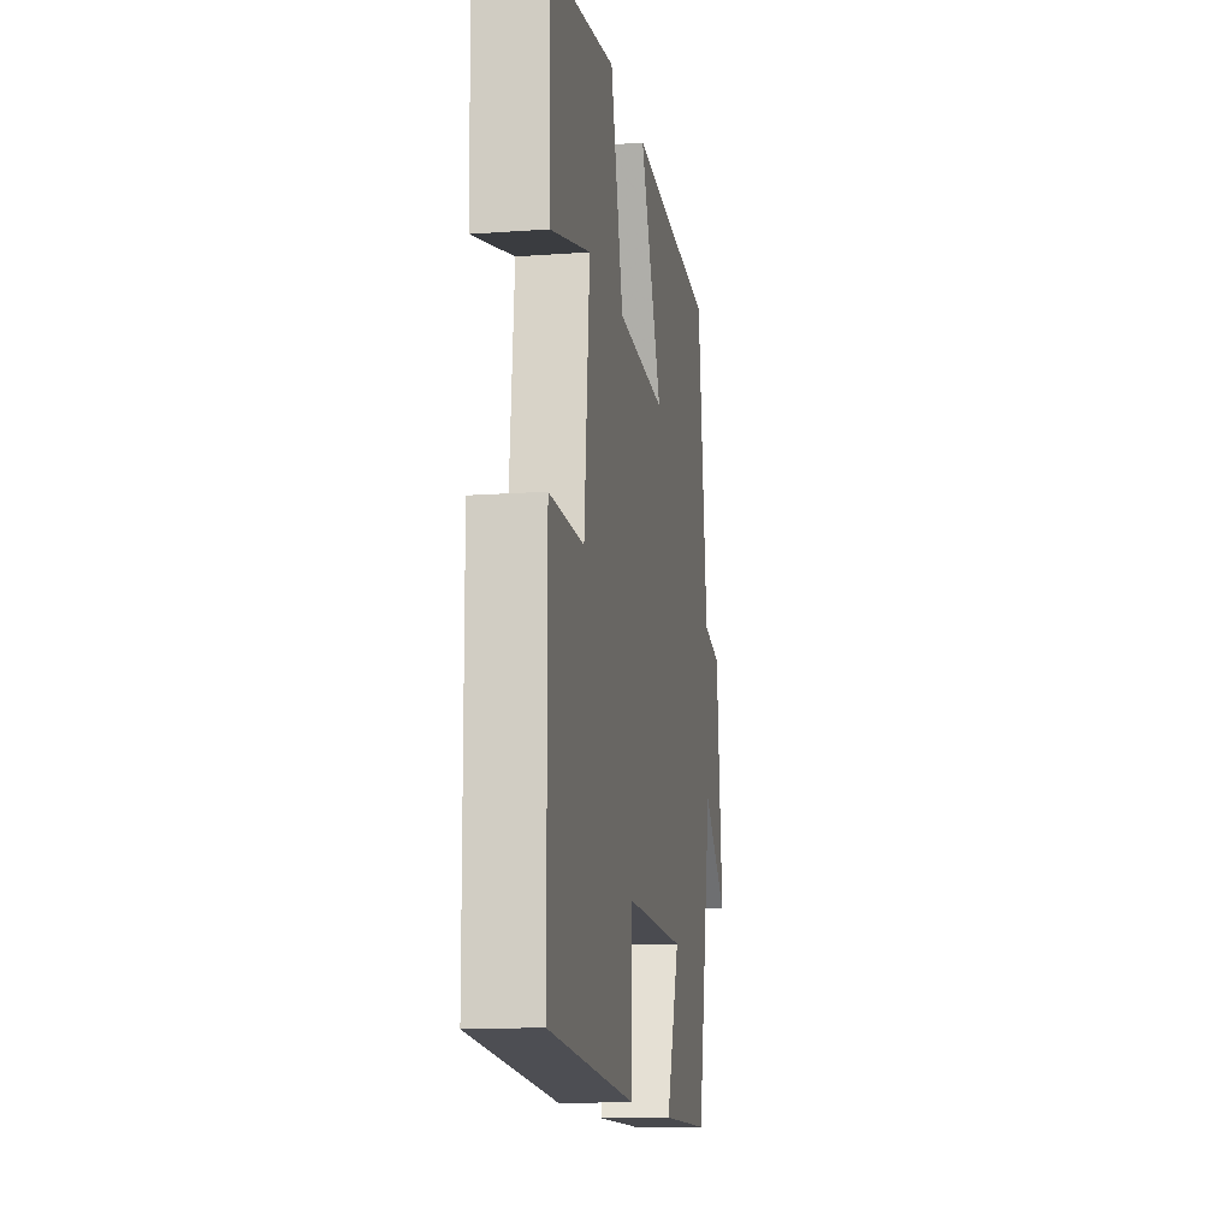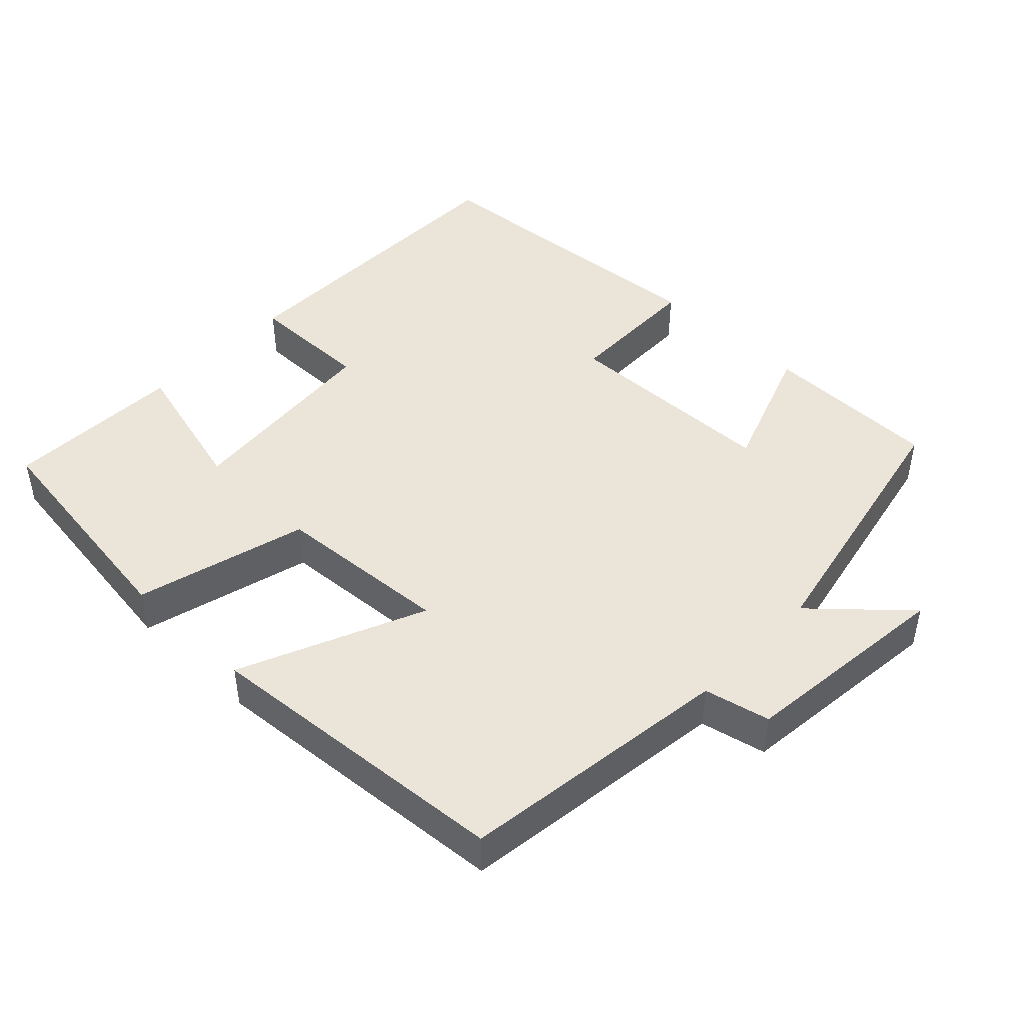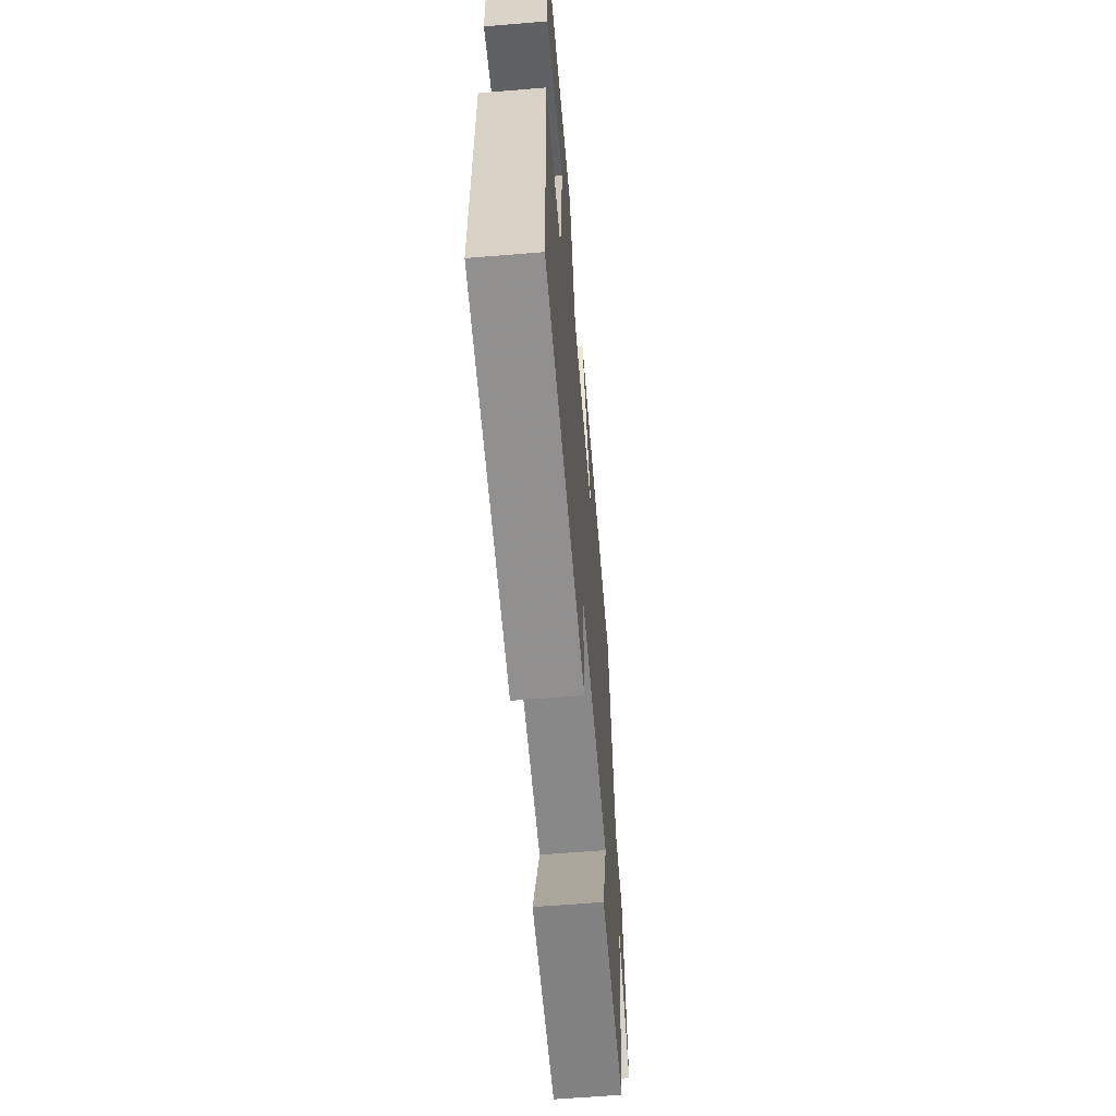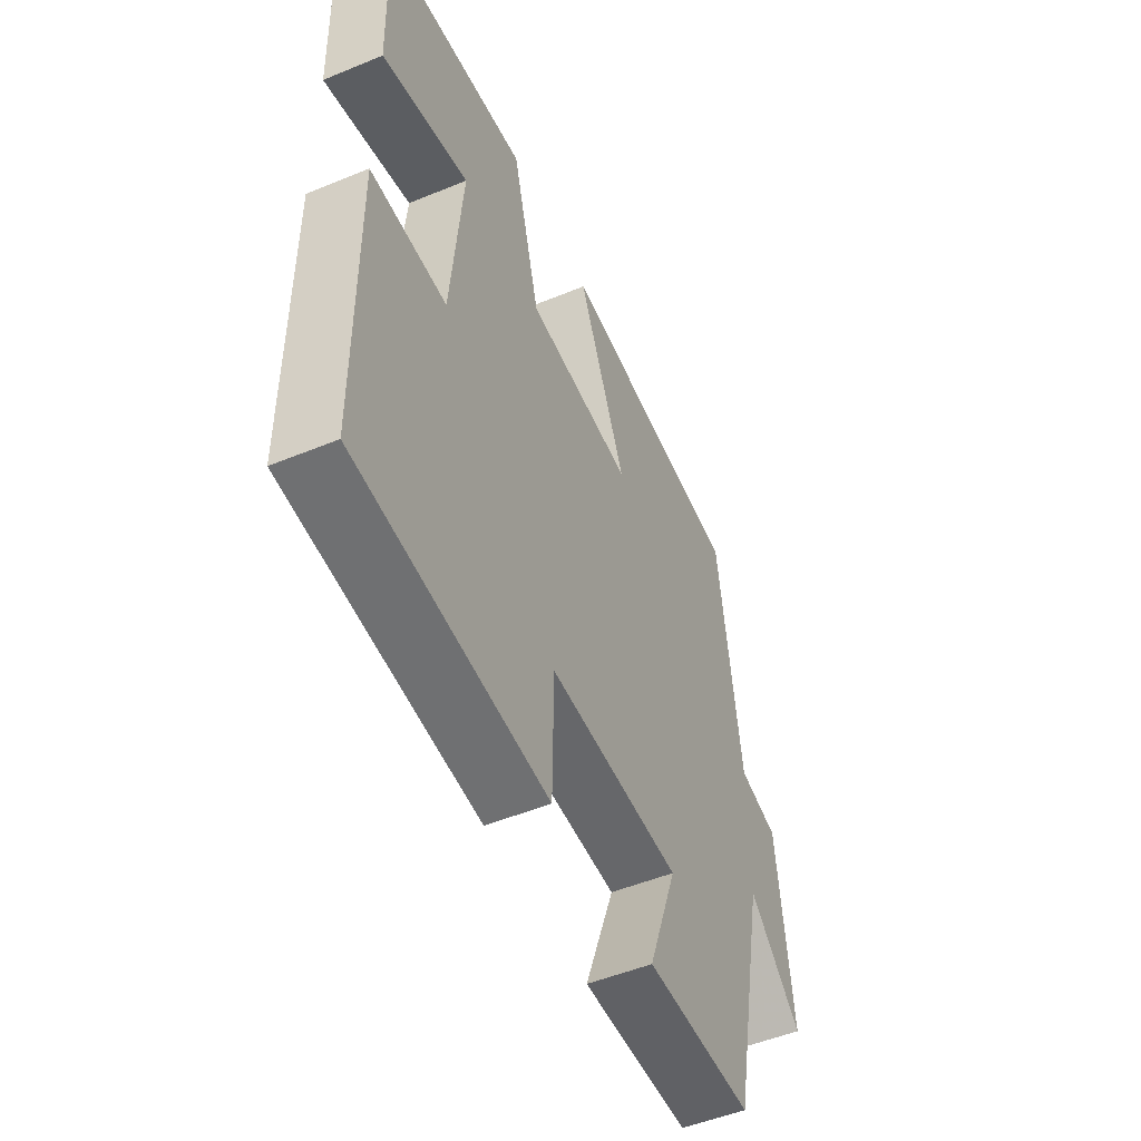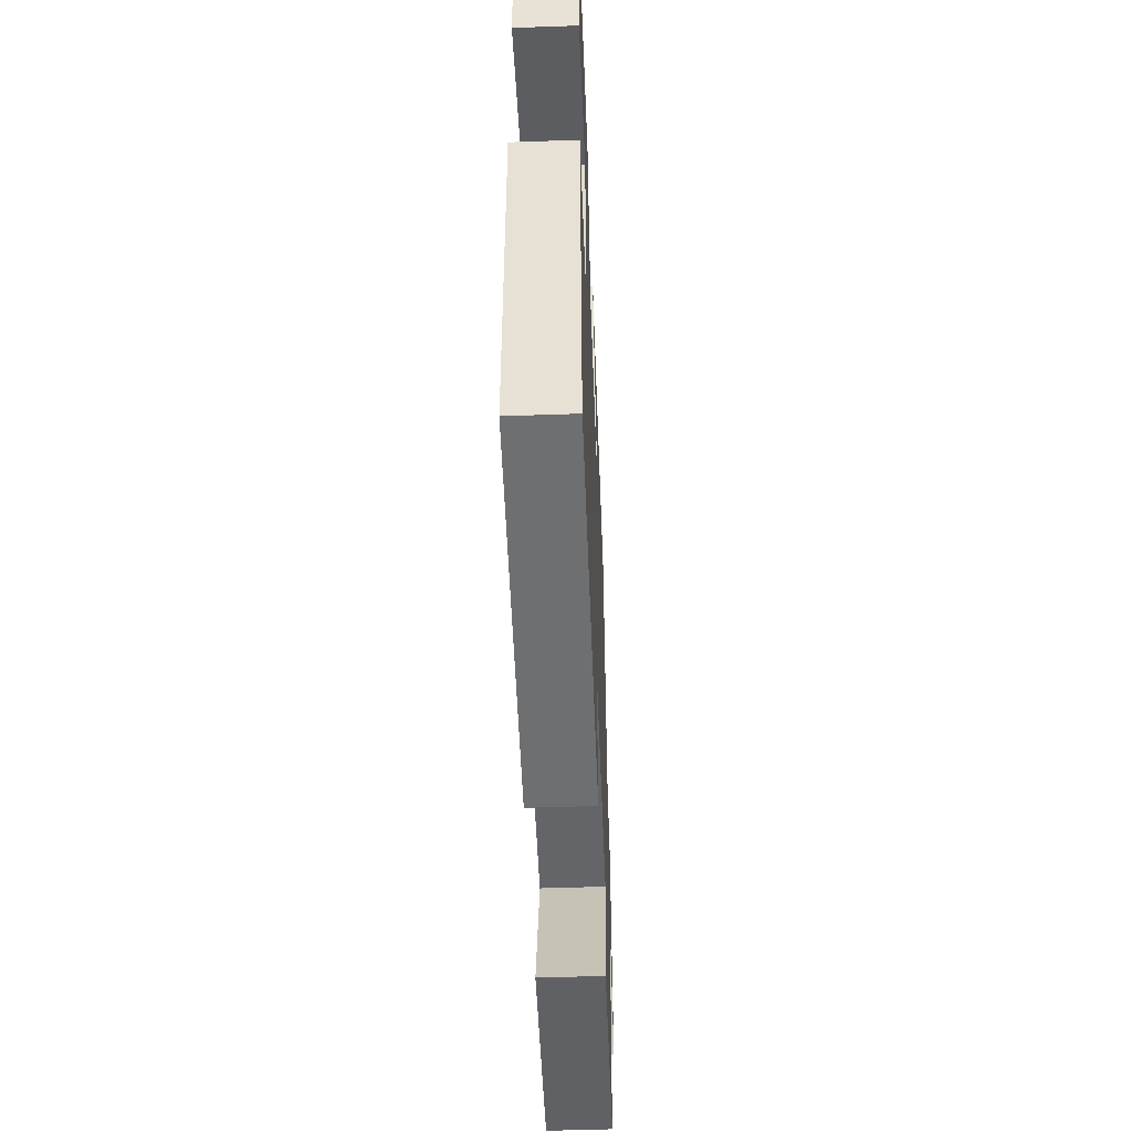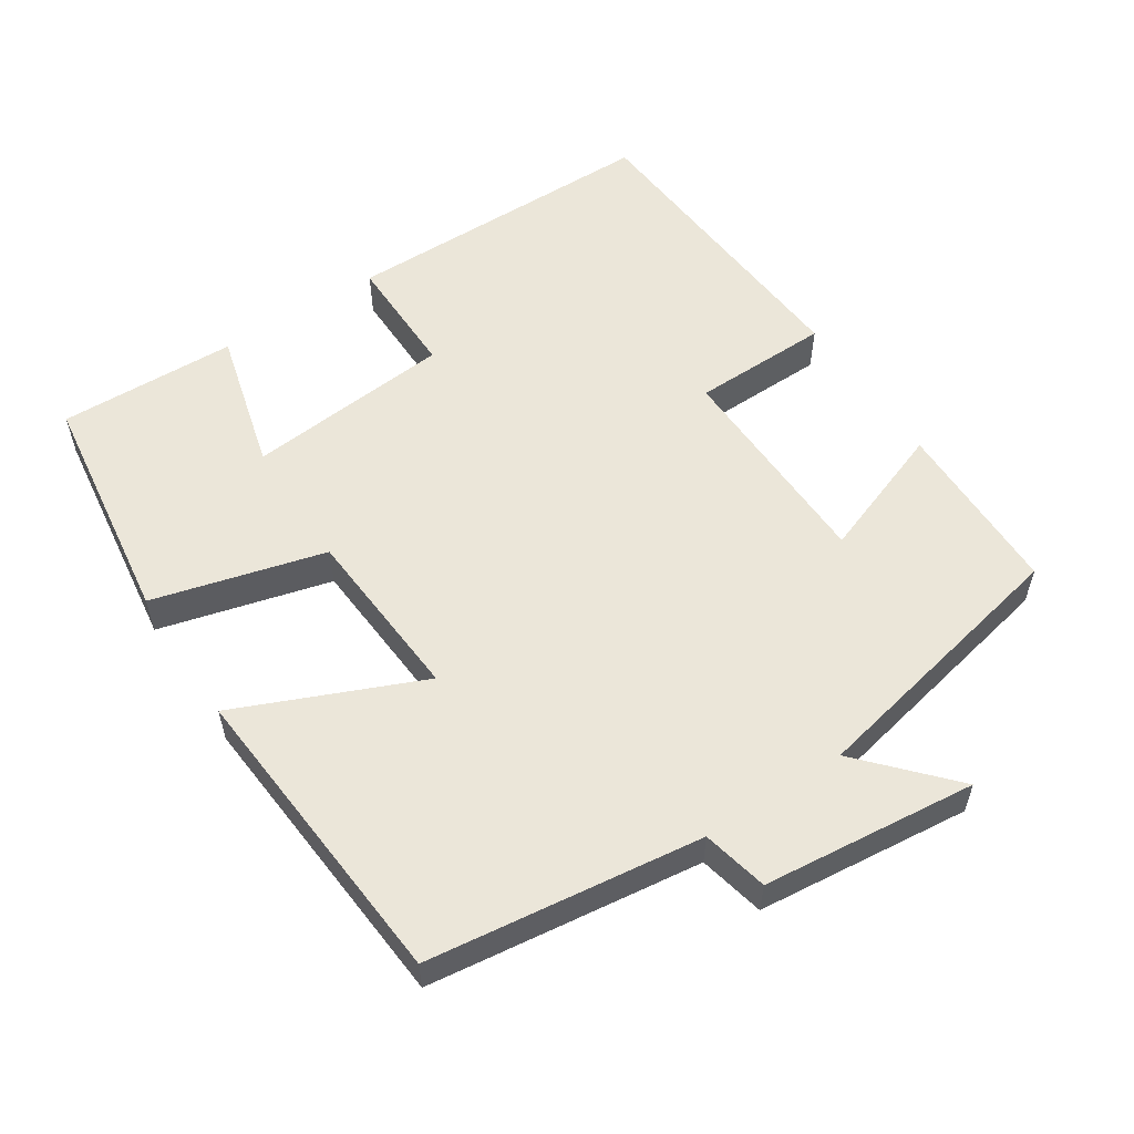
<metadata>
{"format":"obj","ext":"obj","renderer":"f3d","projection":"perspective","resolution":1024,"background":"white","views":[{"elev":-13.4,"azim":-80.6,"up":"+Z"},{"elev":45.3,"azim":43.7,"up":"+Y"},{"elev":-61.7,"azim":-85.2,"up":"+Z"},{"elev":-51.2,"azim":-65.9,"up":"+Z"},{"elev":-50.4,"azim":-87.8,"up":"+Z"},{"elev":56.0,"azim":56.6,"up":"+Y"}]}
</metadata>
<code>
v 0.45 0.07 0.467
v 0.5 0.07 0.089
v 0.591 0.07 0.069
v 0.623 0.07 -0.227
v 0.5 0.07 -0.115
v 0.421 0.07 -0.496
v 0.175 0.07 -0.5
v 0.242 0.07 -0.315
v -0.06 0.07 -0.309
v -0.063 0.07 -0.5
v -0.496 0.07 -0.469
v -0.5 0.07 -0.026
v -0.328 0.07 -0.027
v -0.302 0.07 0.259
v -0.5 0.07 0.206
v -0.508 0.07 0.454
v -0.18 0.07 0.5
v -0.116 0.07 0.262
v 0.128 0.07 0.246
v 0.018 0.07 0.5
v 0.45 0 0.467
v 0.5 0 0.089
v 0.591 0 0.069
v 0.623 0 -0.227
v 0.5 0 -0.115
v 0.421 0 -0.496
v 0.175 0 -0.5
v 0.242 0 -0.315
v -0.06 0 -0.309
v -0.063 0 -0.5
v -0.496 0 -0.469
v -0.5 0 -0.026
v -0.328 0 -0.027
v -0.302 0 0.259
v -0.5 0 0.206
v -0.508 0 0.454
v -0.18 0 0.5
v -0.116 0 0.262
v 0.128 0 0.246
v 0.018 0 0.5
f 19 20 1 2
f 18 19 2
f 16 17 18
f 14 15 16
f 14 16 18
f 13 14 18 2
f 9 10 11 12
f 8 9 12 13
f 5 6 7 8
f 5 8 13 2
f 2 3 4 5
f 22 21 40 39
f 22 39 38
f 38 37 36
f 36 35 34
f 38 36 34
f 22 38 34 33
f 32 31 30 29
f 33 32 29 28
f 28 27 26 25
f 22 33 28 25
f 25 24 23 22
f 1 21 22 2
f 2 22 23 3
f 3 23 24 4
f 4 24 25 5
f 5 25 26 6
f 6 26 27 7
f 7 27 28 8
f 8 28 29 9
f 9 29 30 10
f 10 30 31 11
f 11 31 32 12
f 12 32 33 13
f 13 33 34 14
f 14 34 35 15
f 15 35 36 16
f 16 36 37 17
f 17 37 38 18
f 18 38 39 19
f 19 39 40 20
f 20 40 21 1

</code>
